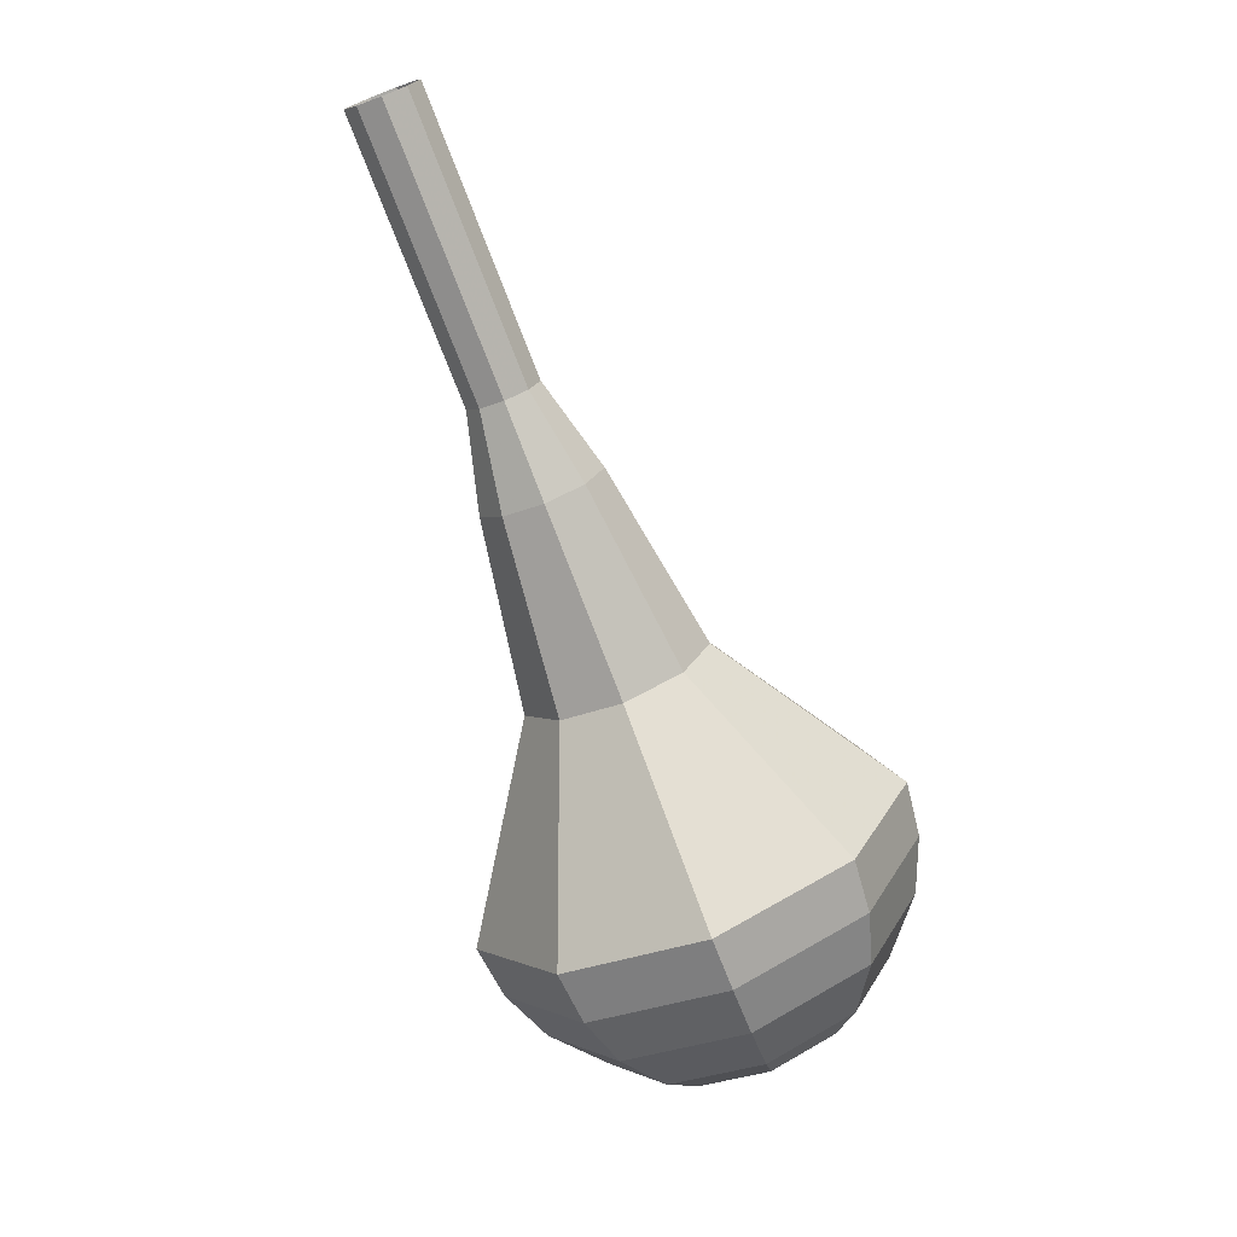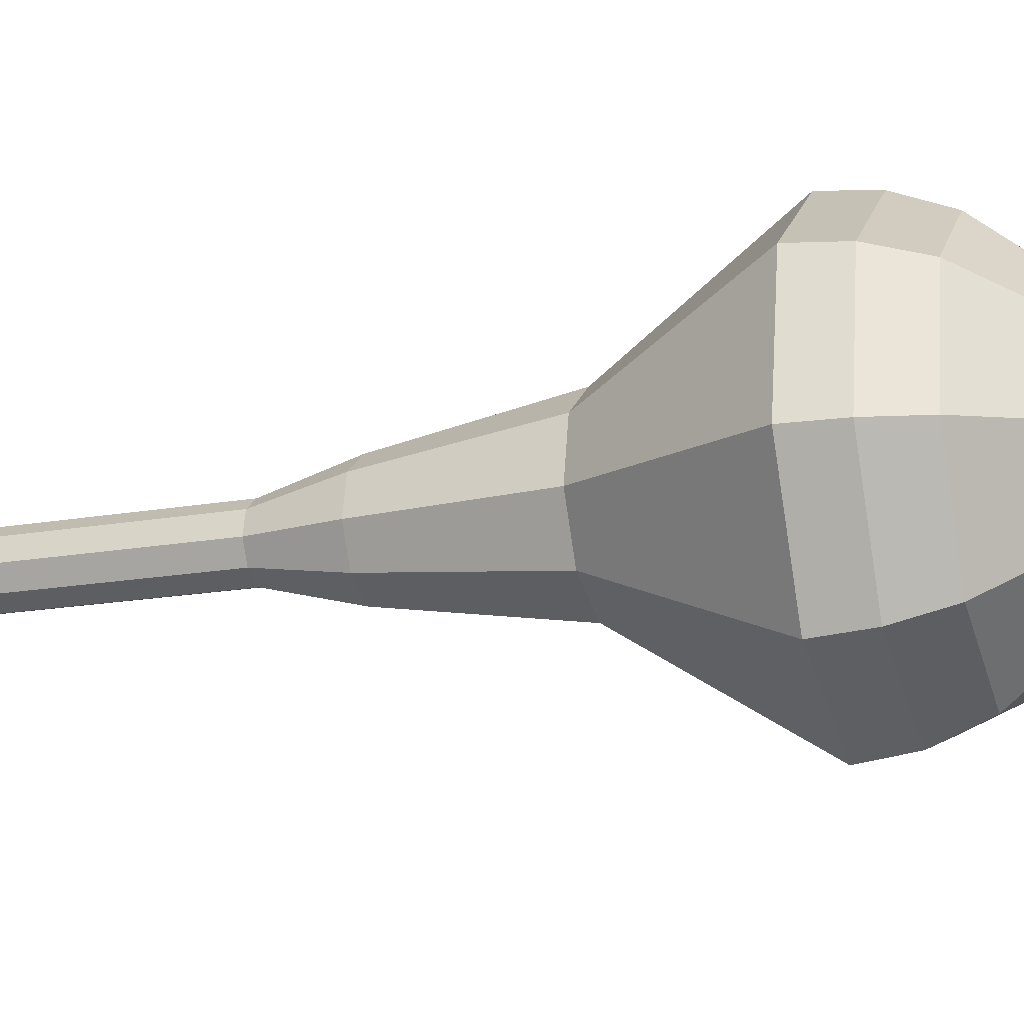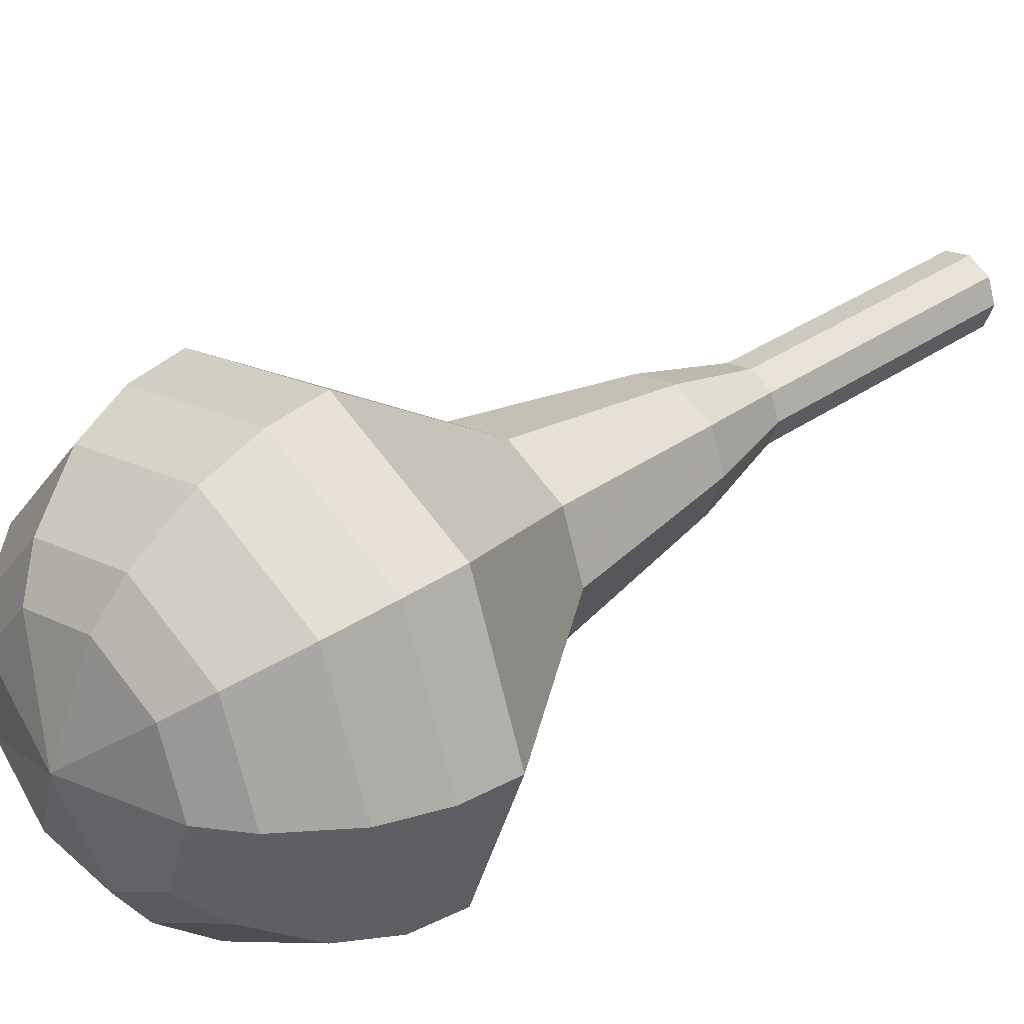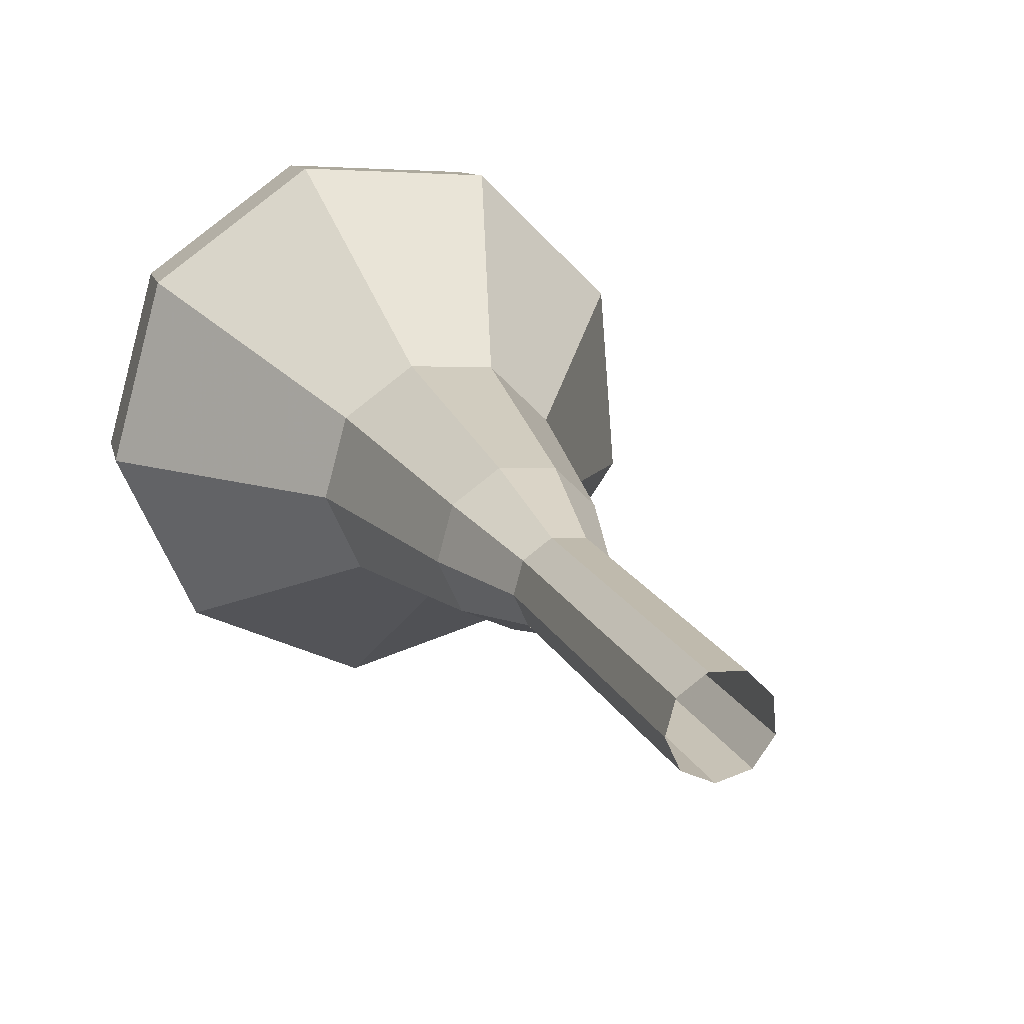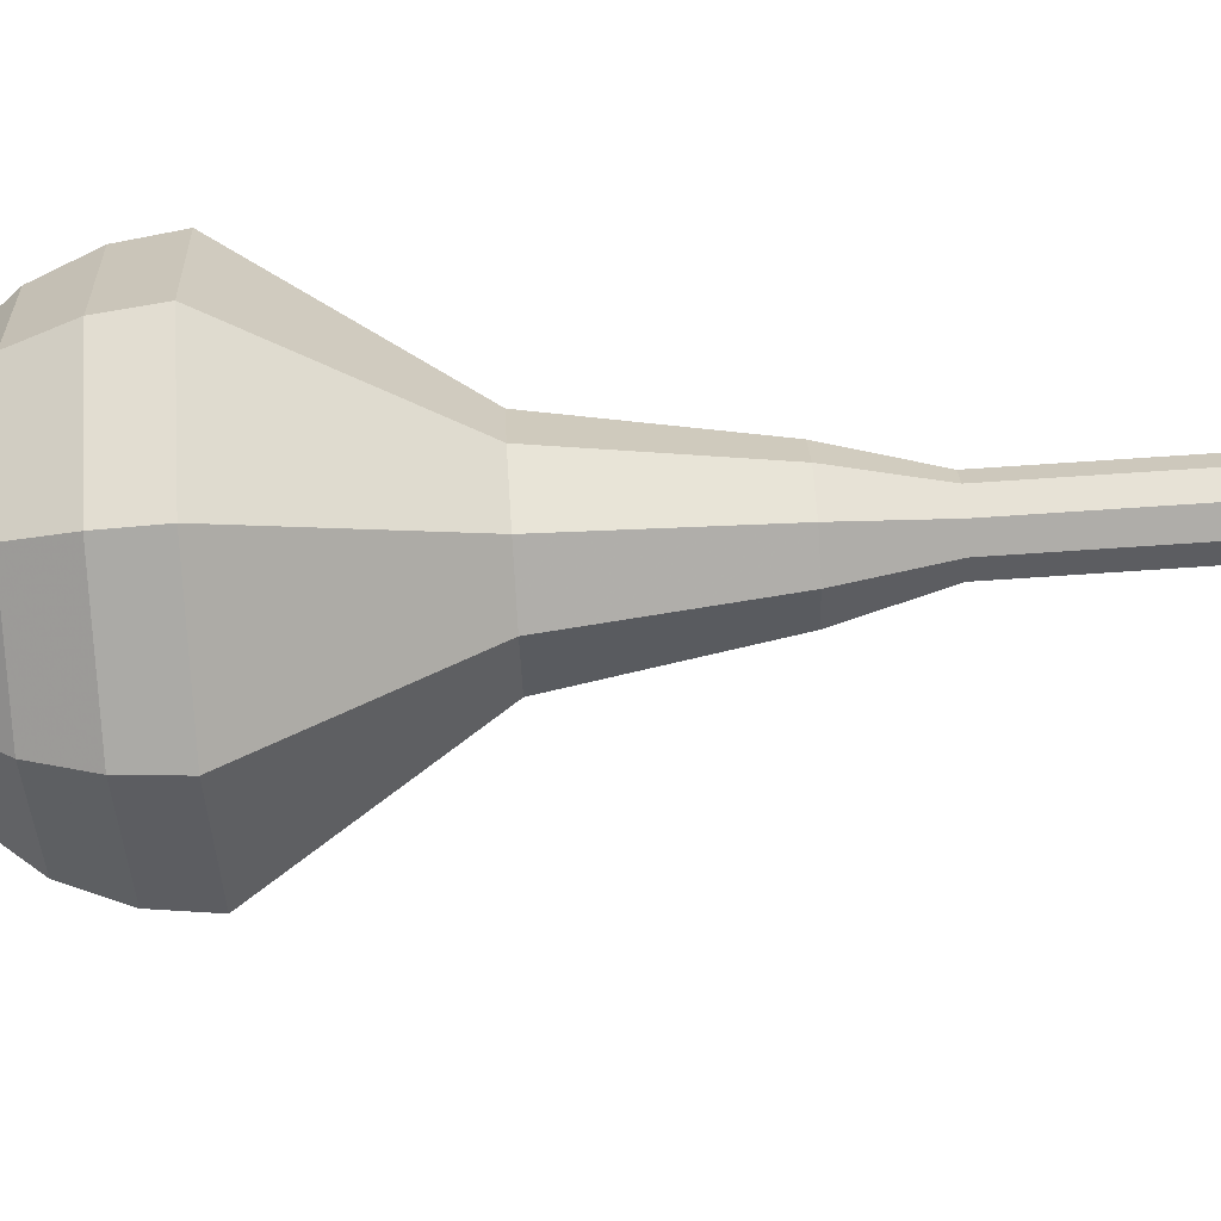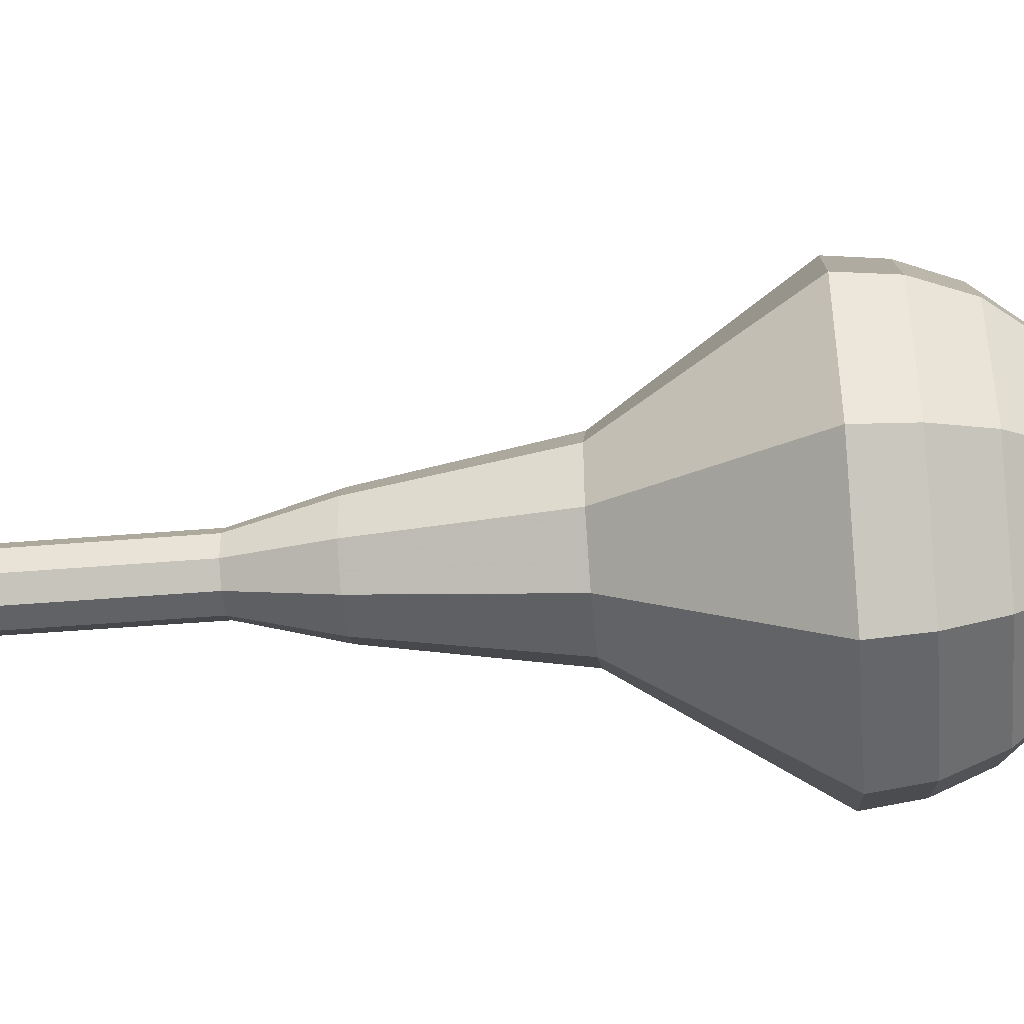
<metadata>
{"format":"obj","ext":"obj","renderer":"f3d","projection":"perspective","resolution":1024,"background":"white","views":[{"elev":30.6,"azim":25.9,"up":"+Z"},{"elev":-27.6,"azim":83.6,"up":"+Y"},{"elev":27.0,"azim":-160.4,"up":"+Y"},{"elev":19.9,"azim":-43.6,"up":"+Y"},{"elev":-50.7,"azim":-112.8,"up":"+Y"},{"elev":-77.2,"azim":69.6,"up":"+Y"}]}
</metadata>
<code>
g tube1
v 120.9 118.1 101.4
v 120.2 118.5 101
v 119.9 119.3 100.8
v 120.2 120.1 100.9
v 120.8 120.6 101.2
v 121.6 120.5 101.5
v 122.1 119.9 101.8
v 122.1 119 101.9
v 121.7 118.3 101.7
v 120.9 118.1 101.4
v 122.3 117.9 98.45
v 121.6 118.3 98.1
v 121.3 119.1 97.92
v 121.5 119.9 97.98
v 122.2 120.4 98.26
v 123 120.3 98.63
v 123.5 119.7 98.91
v 123.5 118.8 98.97
v 123 118.1 98.79
v 122.3 117.9 98.45
v 123.6 117.8 95.52
v 123 118.2 95.18
v 122.7 118.9 95
v 122.9 119.8 95.06
v 123.6 120.2 95.34
v 124.3 120.1 95.71
v 124.8 119.5 95.99
v 124.9 118.7 96.05
v 124.4 118 95.87
v 123.6 117.8 95.52
v 125 117.6 92.6
v 124.3 118 92.26
v 124 118.8 92.08
v 124.3 119.6 92.14
v 124.9 120.1 92.42
v 125.7 120 92.79
v 126.2 119.3 93.07
v 126.2 118.5 93.13
v 125.8 117.8 92.95
v 125 117.6 92.6
v 126.3 116.6 89.68
v 125.1 117.2 89.1
v 124.6 118.5 88.79
v 125 119.9 88.9
v 126.1 120.7 89.37
v 127.4 120.6 89.99
v 128.3 119.5 90.47
v 128.4 118.1 90.57
v 127.5 116.9 90.26
v 126.3 116.6 89.68
v 128.9 115.2 83.84
v 127.1 116.1 82.97
v 126.4 118.1 82.5
v 127 120.2 82.66
v 128.7 121.4 83.38
v 130.6 121.2 84.31
v 131.9 119.6 85.02
v 132 117.4 85.18
v 130.8 115.7 84.72
v 128.9 115.2 83.84
v 131.1 110.6 78
v 127 112.8 75.94
v 125.2 117.5 74.85
v 126.6 122.4 75.23
v 130.6 125.3 76.91
v 135.2 124.7 79.09
v 138.3 121 80.77
v 138.5 115.9 81.15
v 135.6 111.8 80.06
v 131.1 110.6 78
v 131.9 110.7 76.3
v 127.9 112.9 74.31
v 126.2 117.4 73.25
v 127.6 122.2 73.62
v 131.4 125 75.24
v 135.9 124.4 77.36
v 138.9 120.8 78.99
v 139.1 115.9 79.36
v 136.3 111.9 78.3
v 131.9 110.7 76.3
v 132.8 111.4 74.61
v 129.2 113.3 72.83
v 127.7 117.4 71.88
v 128.9 121.7 72.21
v 132.3 124.1 73.66
v 136.3 123.6 75.56
v 139 120.4 77.01
v 139.2 116 77.34
v 136.7 112.4 76.39
v 132.8 111.4 74.61
v 133.8 112.8 72.91
v 131.1 114.3 71.55
v 129.9 117.4 70.83
v 130.8 120.6 71.08
v 133.4 122.5 72.19
v 136.5 122.1 73.64
v 138.5 119.7 74.75
v 138.7 116.3 75
v 136.8 113.6 74.27
v 133.8 112.8 72.91
v 134.3 114.1 72.07
v 132.3 115.2 71.07
v 131.5 117.4 70.54
v 132.2 119.8 70.72
v 134.1 121.2 71.54
v 136.3 120.9 72.6
v 137.8 119.1 73.41
v 137.9 116.6 73.59
v 136.5 114.6 73.06
v 134.3 114.1 72.07
v 135.2 117.6 71.22
v 135.2 117.6 71.22
v 135.2 117.6 71.22
v 135.2 117.6 71.22
v 135.2 117.6 71.22
v 135.2 117.6 71.22
v 135.2 117.6 71.22
v 135.2 117.6 71.22
v 135.2 117.6 71.22
v 135.2 117.6 71.22
f 1 2 12
f 12 11 1
f 2 3 13
f 13 12 2
f 3 4 14
f 14 13 3
f 4 5 15
f 15 14 4
f 5 6 16
f 16 15 5
f 6 7 17
f 17 16 6
f 7 8 18
f 18 17 7
f 8 9 19
f 19 18 8
f 9 10 20
f 20 19 9
f 11 12 22
f 22 21 11
f 12 13 23
f 23 22 12
f 13 14 24
f 24 23 13
f 14 15 25
f 25 24 14
f 15 16 26
f 26 25 15
f 16 17 27
f 27 26 16
f 17 18 28
f 28 27 17
f 18 19 29
f 29 28 18
f 19 20 30
f 30 29 19
f 21 22 32
f 32 31 21
f 22 23 33
f 33 32 22
f 23 24 34
f 34 33 23
f 24 25 35
f 35 34 24
f 25 26 36
f 36 35 25
f 26 27 37
f 37 36 26
f 27 28 38
f 38 37 27
f 28 29 39
f 39 38 28
f 29 30 40
f 40 39 29
f 31 32 42
f 42 41 31
f 32 33 43
f 43 42 32
f 33 34 44
f 44 43 33
f 34 35 45
f 45 44 34
f 35 36 46
f 46 45 35
f 36 37 47
f 47 46 36
f 37 38 48
f 48 47 37
f 38 39 49
f 49 48 38
f 39 40 50
f 50 49 39
f 41 42 52
f 52 51 41
f 42 43 53
f 53 52 42
f 43 44 54
f 54 53 43
f 44 45 55
f 55 54 44
f 45 46 56
f 56 55 45
f 46 47 57
f 57 56 46
f 47 48 58
f 58 57 47
f 48 49 59
f 59 58 48
f 49 50 60
f 60 59 49
f 51 52 62
f 62 61 51
f 52 53 63
f 63 62 52
f 53 54 64
f 64 63 53
f 54 55 65
f 65 64 54
f 55 56 66
f 66 65 55
f 56 57 67
f 67 66 56
f 57 58 68
f 68 67 57
f 58 59 69
f 69 68 58
f 59 60 70
f 70 69 59
f 61 62 72
f 72 71 61
f 62 63 73
f 73 72 62
f 63 64 74
f 74 73 63
f 64 65 75
f 75 74 64
f 65 66 76
f 76 75 65
f 66 67 77
f 77 76 66
f 67 68 78
f 78 77 67
f 68 69 79
f 79 78 68
f 69 70 80
f 80 79 69
f 71 72 82
f 82 81 71
f 72 73 83
f 83 82 72
f 73 74 84
f 84 83 73
f 74 75 85
f 85 84 74
f 75 76 86
f 86 85 75
f 76 77 87
f 87 86 76
f 77 78 88
f 88 87 77
f 78 79 89
f 89 88 78
f 79 80 90
f 90 89 79
f 81 82 92
f 92 91 81
f 82 83 93
f 93 92 82
f 83 84 94
f 94 93 83
f 84 85 95
f 95 94 84
f 85 86 96
f 96 95 85
f 86 87 97
f 97 96 86
f 87 88 98
f 98 97 87
f 88 89 99
f 99 98 88
f 89 90 100
f 100 99 89
f 91 92 102
f 102 101 91
f 92 93 103
f 103 102 92
f 93 94 104
f 104 103 93
f 94 95 105
f 105 104 94
f 95 96 106
f 106 105 95
f 96 97 107
f 107 106 96
f 97 98 108
f 108 107 97
f 98 99 109
f 109 108 98
f 99 100 110
f 110 109 99
f 101 102 112
f 112 111 101
f 102 103 113
f 113 112 102
f 103 104 114
f 114 113 103
f 104 105 115
f 115 114 104
f 105 106 116
f 116 115 105
f 106 107 117
f 117 116 106
f 107 108 118
f 118 117 107
f 108 109 119
f 119 118 108
f 109 110 120
f 120 119 109
g

</code>
